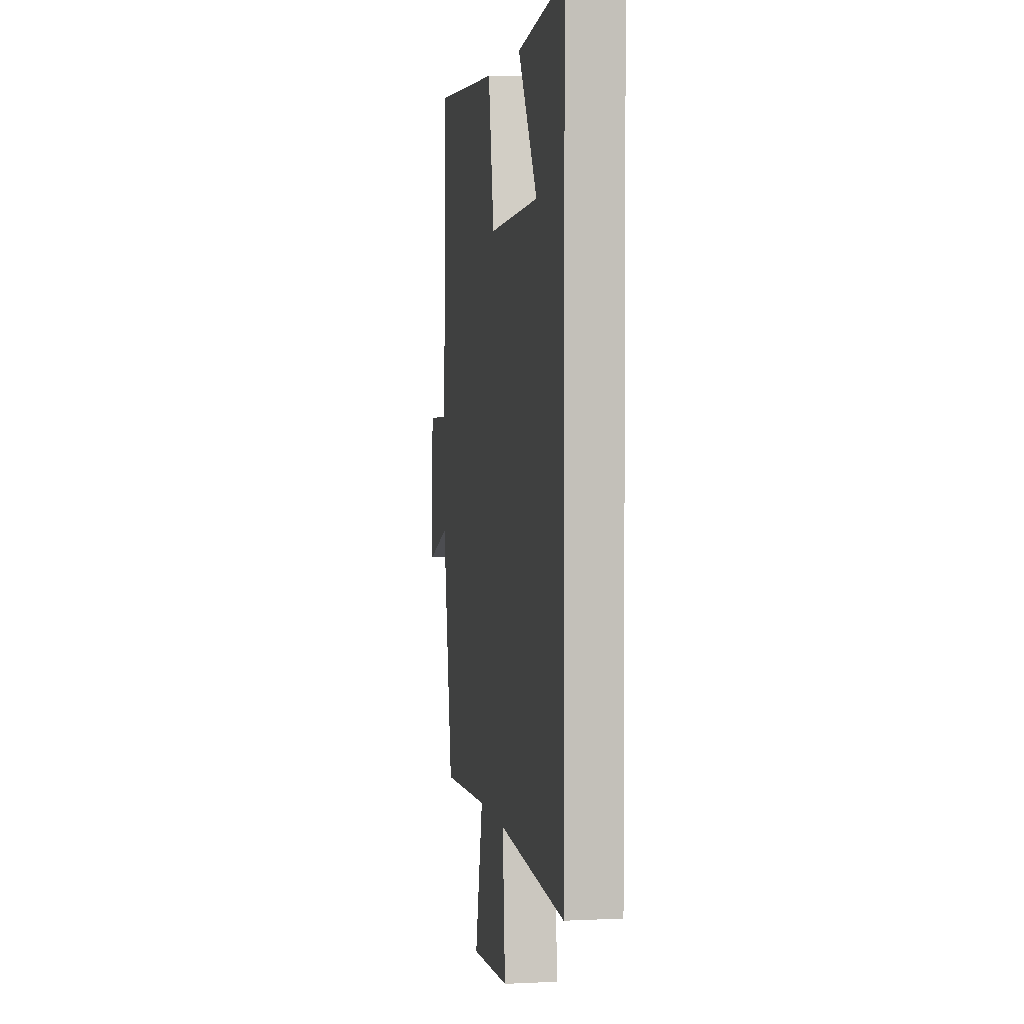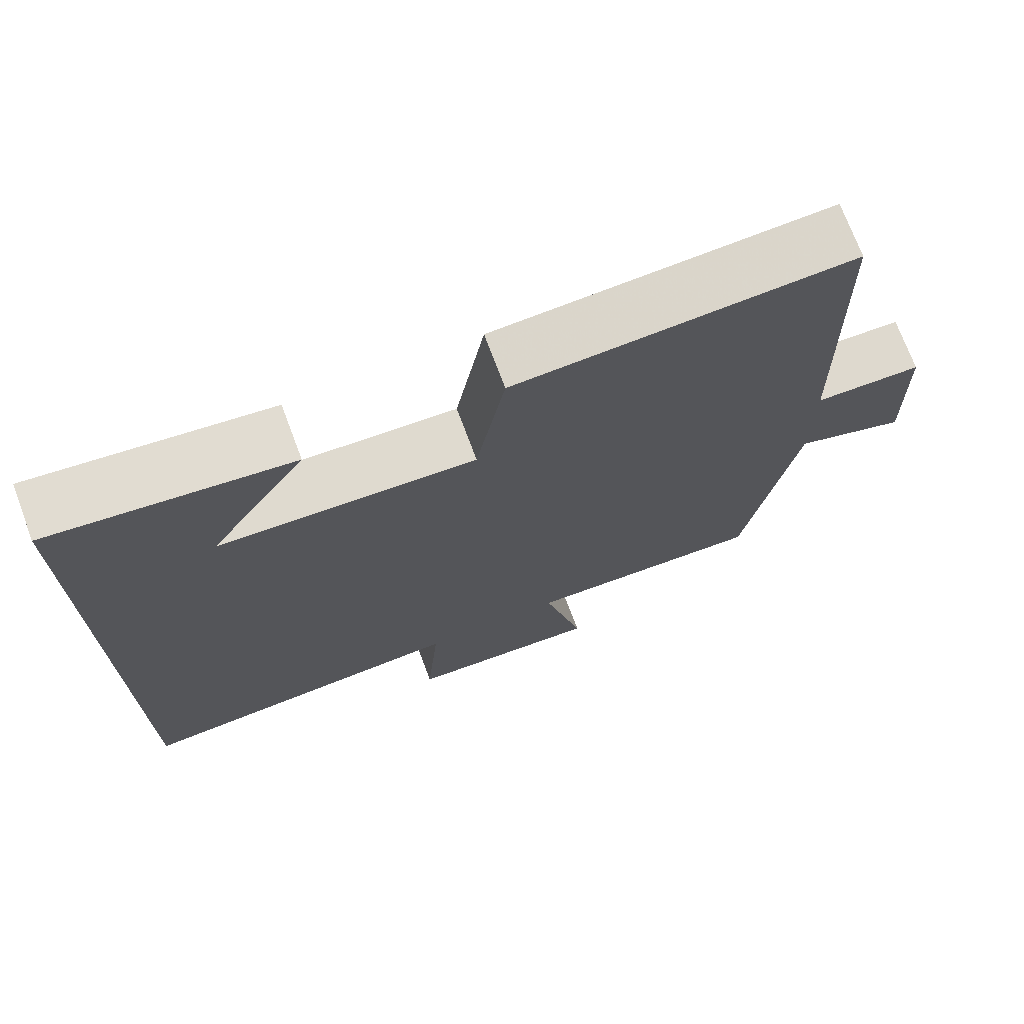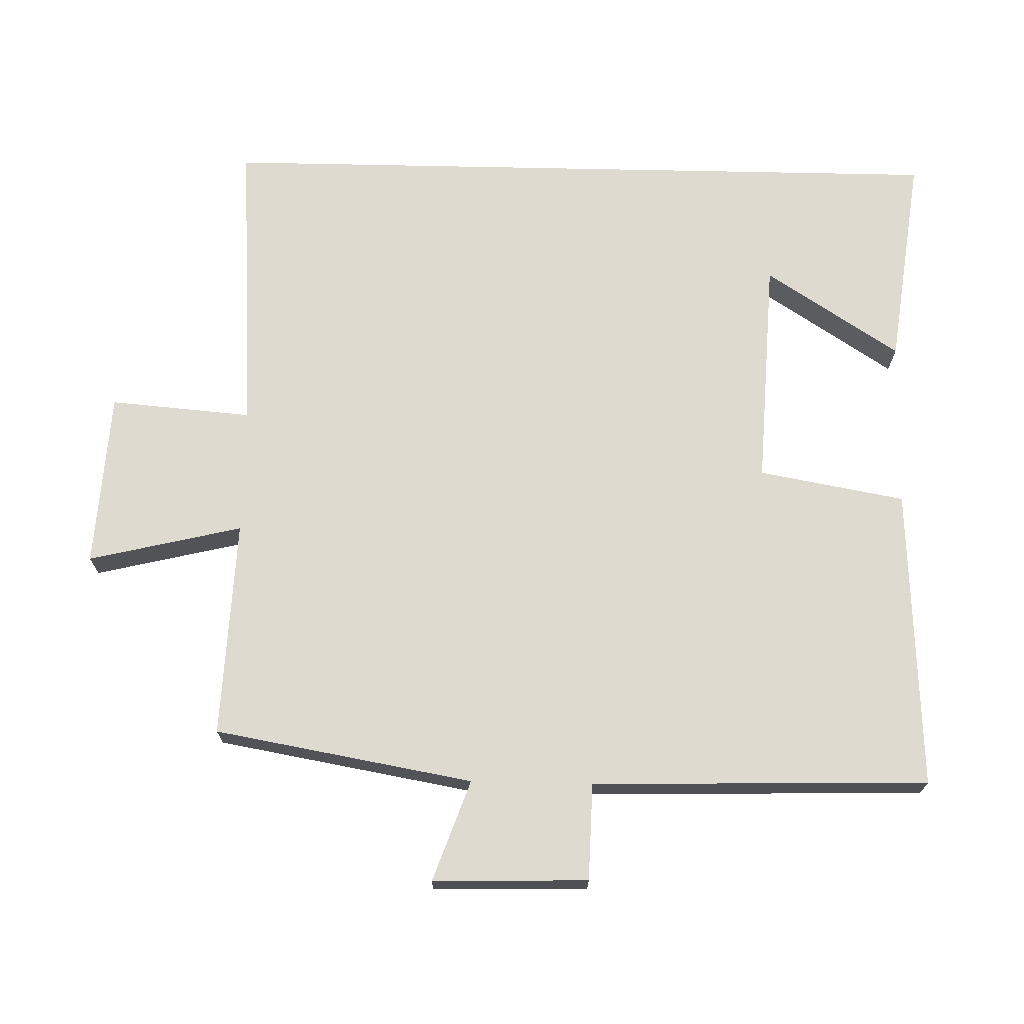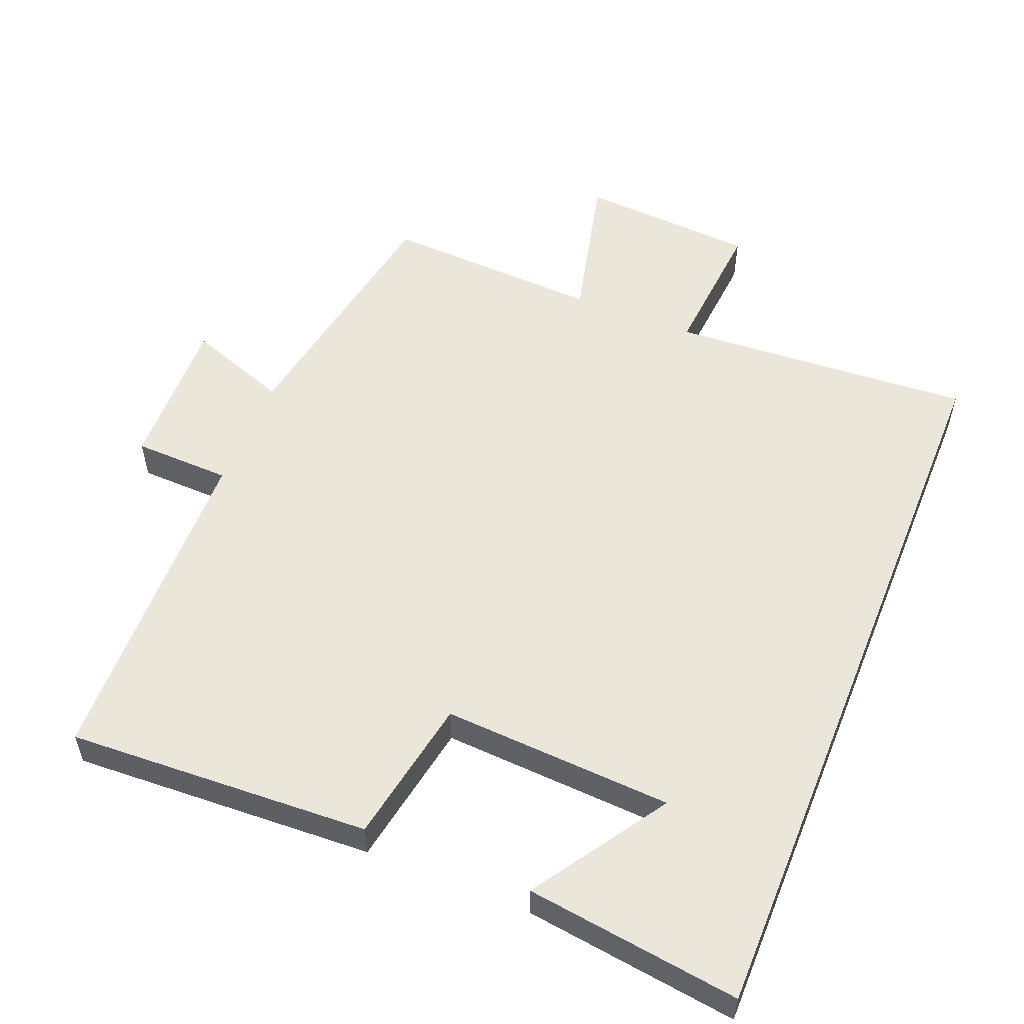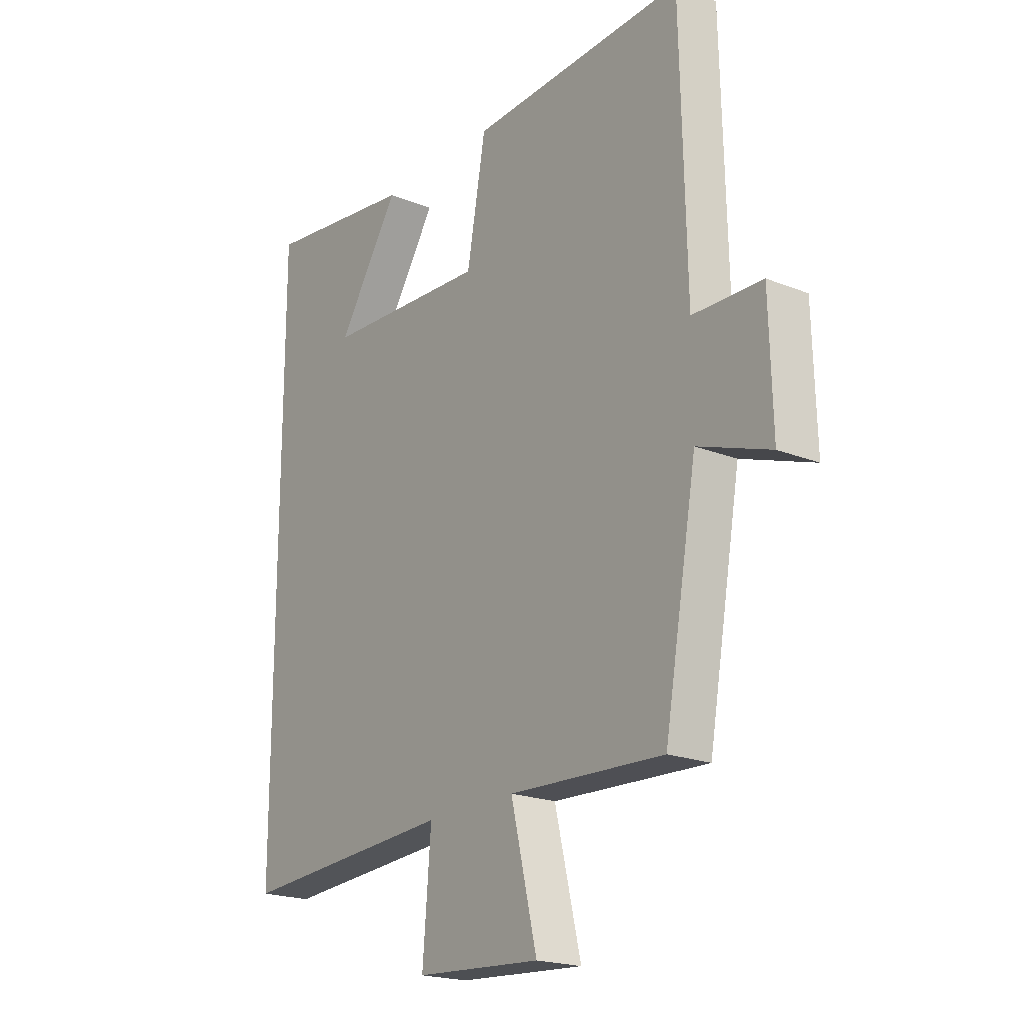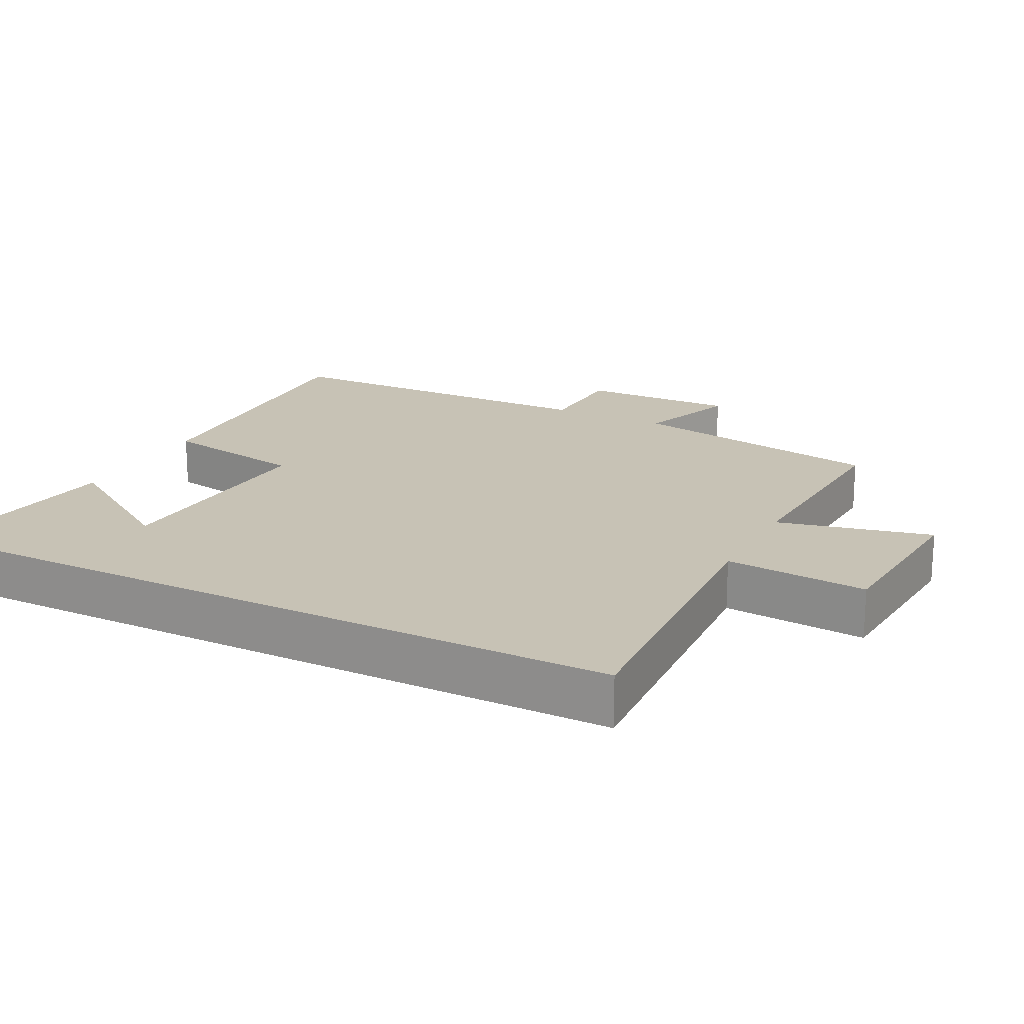
<metadata>
{"format":"obj","ext":"obj","renderer":"f3d","projection":"perspective","resolution":1024,"background":"white","views":[{"elev":3.0,"azim":80.6,"up":"+Z"},{"elev":72.4,"azim":159.5,"up":"+Z"},{"elev":70.6,"azim":-88.8,"up":"+Y"},{"elev":54.9,"azim":22.0,"up":"+Y"},{"elev":-20.4,"azim":-126.0,"up":"+Z"},{"elev":19.0,"azim":117.5,"up":"+Y"}]}
</metadata>
<code>
v 0.5 0.07 0.541
v 0.5 0.07 -0.529
v 0.064 0.07 -0.5
v 0.081 0.07 -0.706
v -0.173 0.07 -0.722
v -0.12 0.07 -0.5
v -0.434 0.07 -0.514
v -0.5 0.07 -0.141
v -0.646 0.07 -0.193
v -0.64 0.07 0.031
v -0.5 0.07 0.035
v -0.489 0.07 0.521
v -0.052 0.07 0.5
v -0.014 0.07 0.289
v 0.318 0.07 0.307
v 0.192 0.07 0.5
v 0.5 0 0.541
v 0.5 0 -0.529
v 0.064 0 -0.5
v 0.081 0 -0.706
v -0.173 0 -0.722
v -0.12 0 -0.5
v -0.434 0 -0.514
v -0.5 0 -0.141
v -0.646 0 -0.193
v -0.64 0 0.031
v -0.5 0 0.035
v -0.489 0 0.521
v -0.052 0 0.5
v -0.014 0 0.289
v 0.318 0 0.307
v 0.192 0 0.5
f 15 16 1
f 11 12 13 14
f 11 14 15
f 8 9 10 11
f 8 11 15
f 7 8 15
f 6 7 15
f 3 4 5 6
f 3 6 15 1
f 1 2 3
f 17 32 31
f 30 29 28 27
f 31 30 27
f 27 26 25 24
f 31 27 24
f 31 24 23
f 31 23 22
f 22 21 20 19
f 17 31 22 19
f 19 18 17
f 1 17 18 2
f 2 18 19 3
f 3 19 20 4
f 4 20 21 5
f 5 21 22 6
f 6 22 23 7
f 7 23 24 8
f 8 24 25 9
f 9 25 26 10
f 10 26 27 11
f 11 27 28 12
f 12 28 29 13
f 13 29 30 14
f 14 30 31 15
f 15 31 32 16
f 16 32 17 1

</code>
